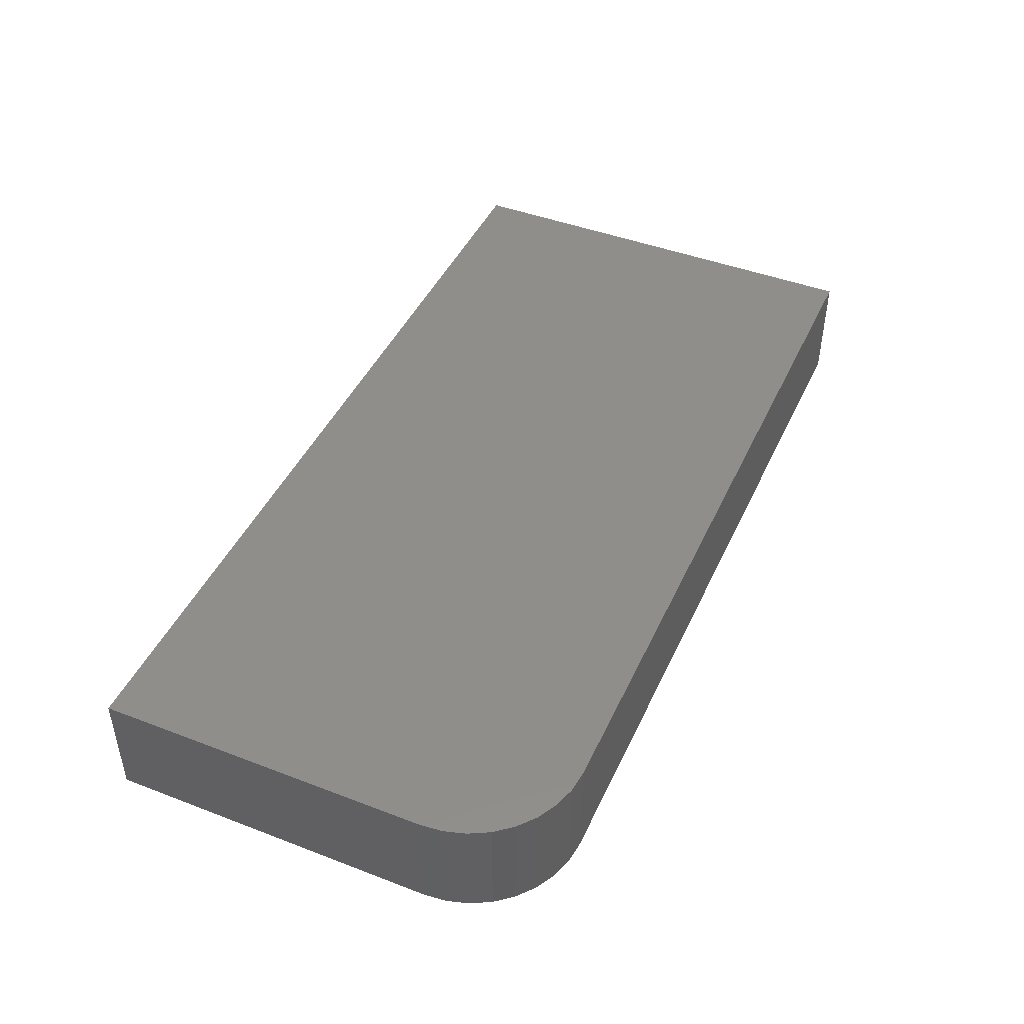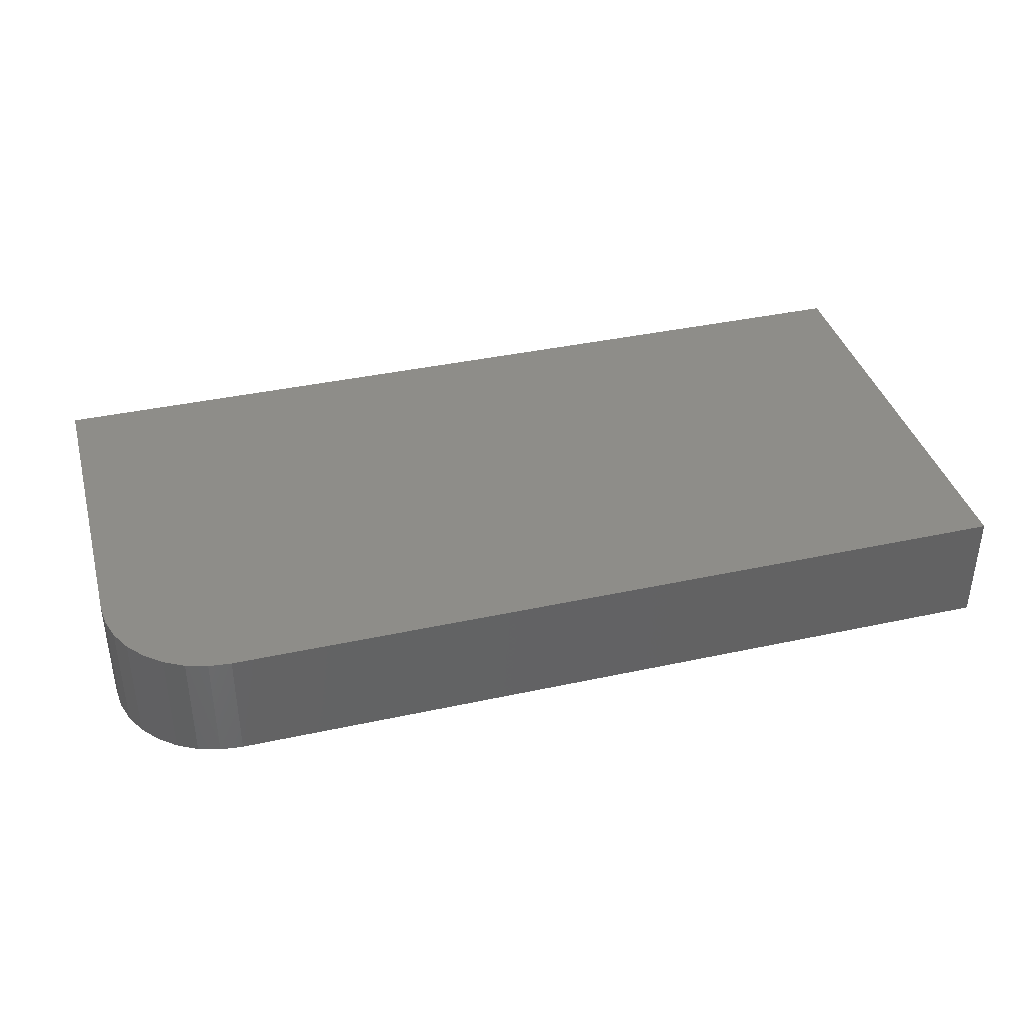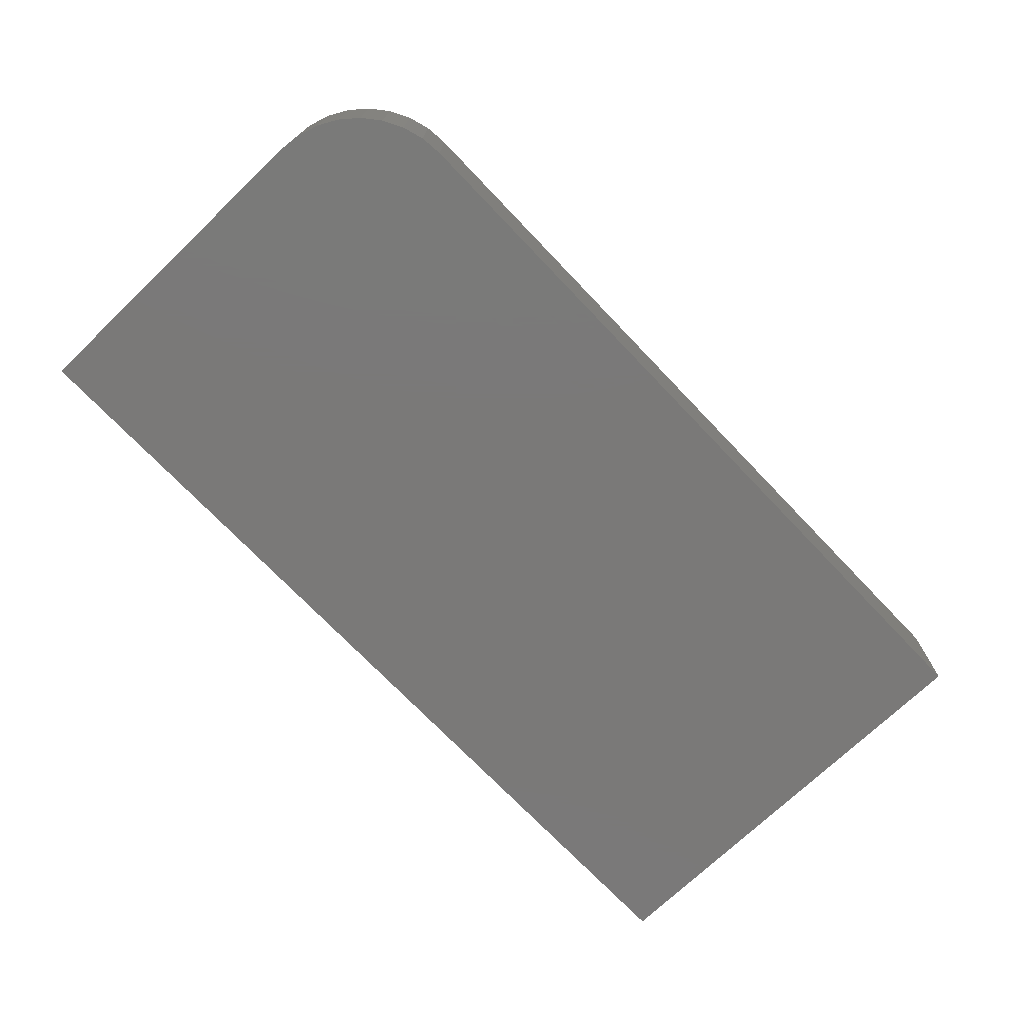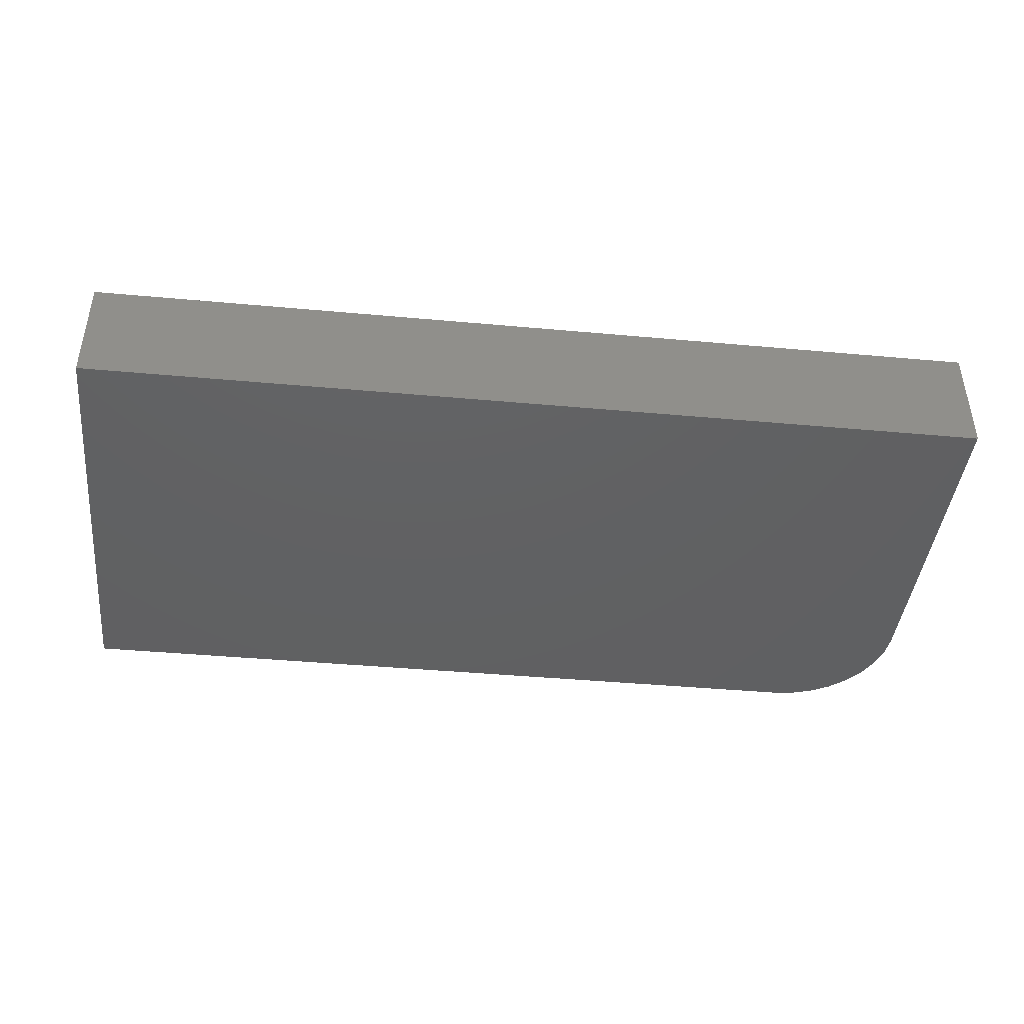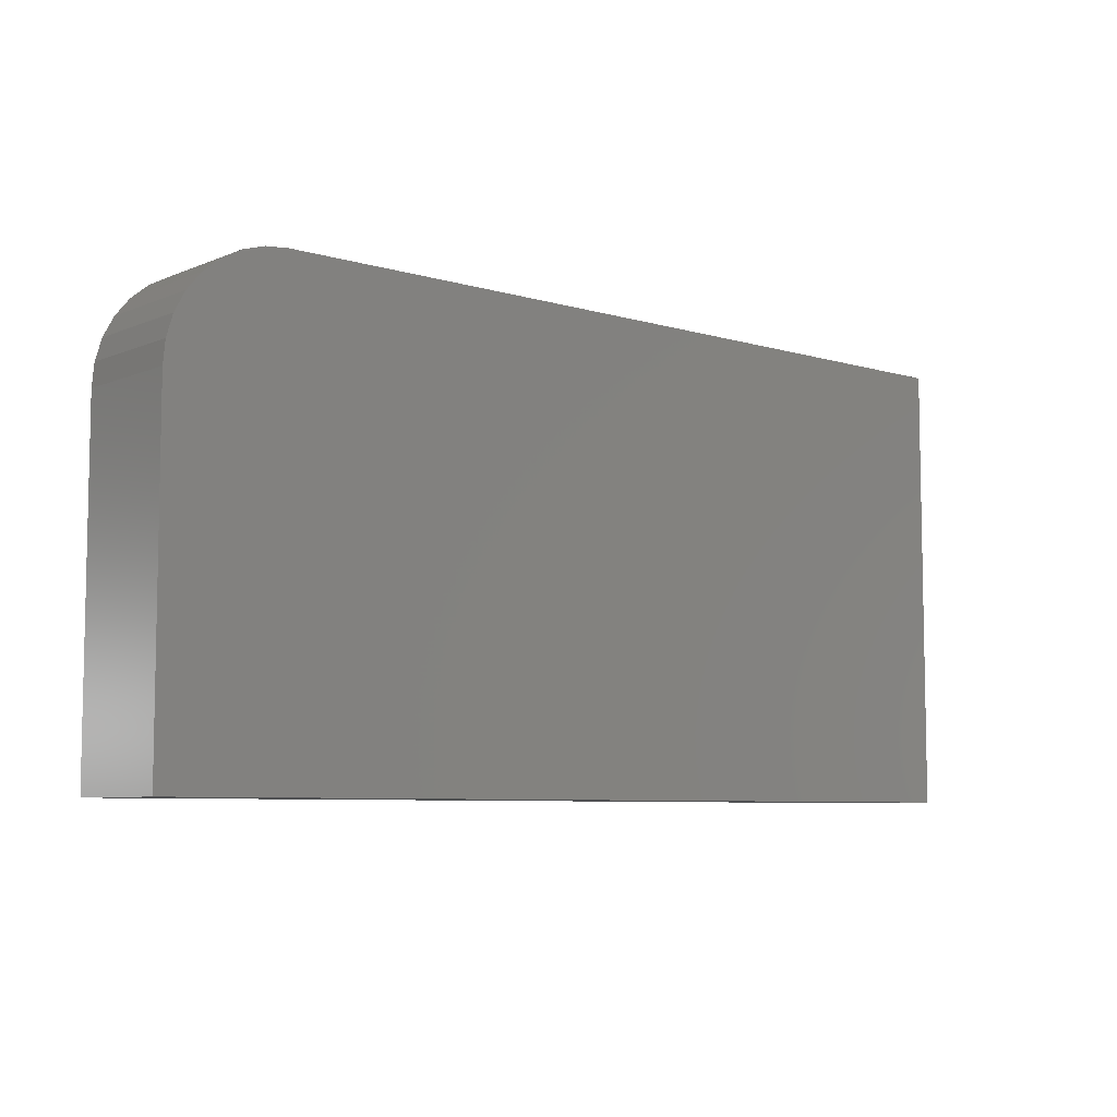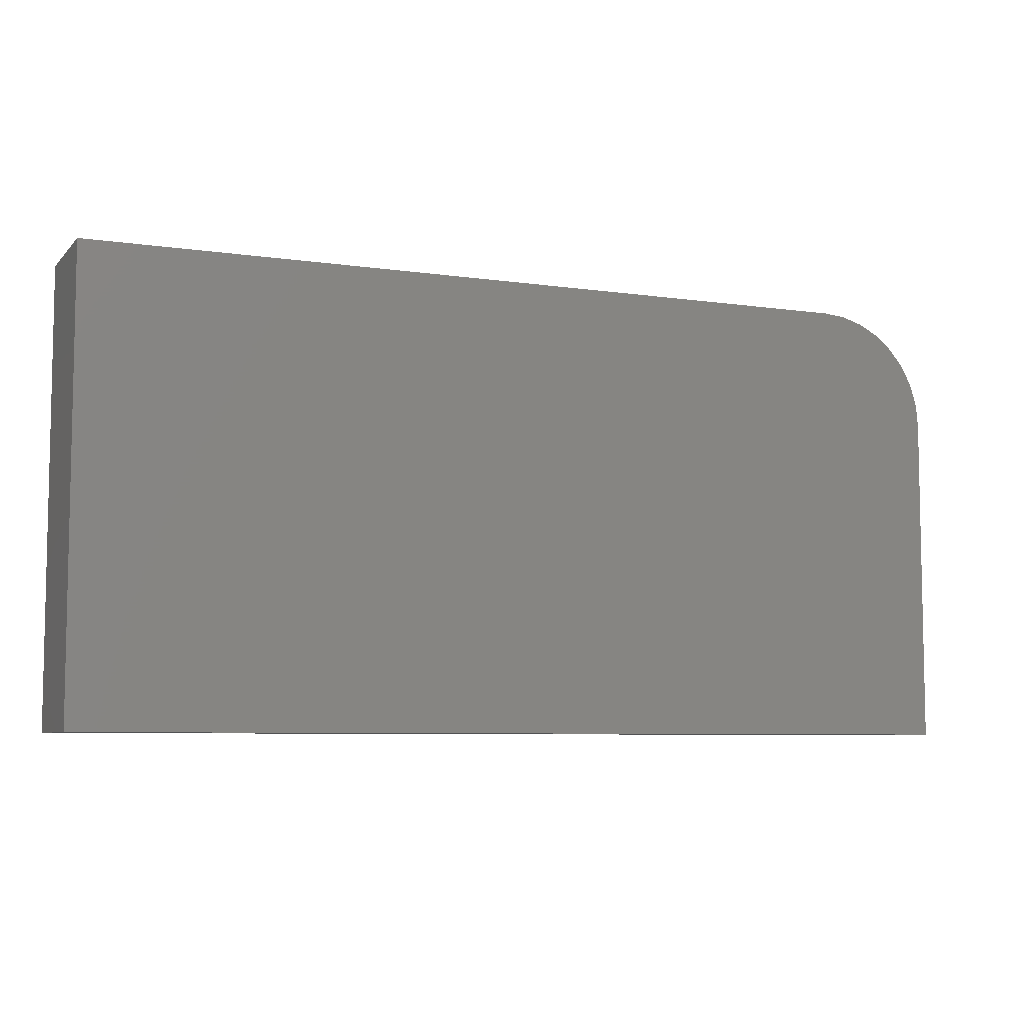
<metadata>
{"format":"stl","ext":"stl","renderer":"f3d","projection":"perspective","resolution":1024,"background":"white","views":[{"elev":44.9,"azim":113.9,"up":"+Z"},{"elev":38.5,"azim":164.7,"up":"+Z"},{"elev":-72.5,"azim":133.7,"up":"+Z"},{"elev":-42.5,"azim":-6.2,"up":"+Z"},{"elev":-7.0,"azim":139.4,"up":"+Y"},{"elev":-6.9,"azim":-23.0,"up":"+Y"}]}
</metadata>
<code>
# stl→obj: 24 verts, 44 faces
v 0.1263 0.3711 0.0625
v 0.1263 0.1263 0.0625
v 0.6237 0.1263 0.0625
v 0.6237 0.3086 0.0625
v 0.6225 0.3207 0.0625
v 0.6189 0.3325 0.0625
v 0.6132 0.3433 0.0625
v 0.6054 0.3527 0.0625
v 0.5959 0.3605 0.0625
v 0.5851 0.3663 0.0625
v 0.5734 0.3699 0.0625
v 0.5612 0.3711 0.0625
v 0.1263 0.3711 0
v 0.5612 0.3711 0
v 0.5734 0.3699 0
v 0.5851 0.3663 0
v 0.5959 0.3605 0
v 0.6054 0.3527 0
v 0.6132 0.3433 0
v 0.6189 0.3325 0
v 0.6225 0.3207 0
v 0.6237 0.3086 0
v 0.6237 0.1263 0
v 0.1263 0.1263 0
f 1 2 3
f 1 3 4
f 1 4 5
f 1 5 6
f 1 6 7
f 1 7 8
f 1 8 9
f 1 9 10
f 1 10 11
f 1 11 12
f 13 14 15
f 13 15 16
f 13 16 17
f 13 17 18
f 13 18 19
f 13 19 20
f 13 20 21
f 13 21 22
f 13 22 23
f 13 23 24
f 12 14 1
f 1 14 13
f 3 23 4
f 4 23 22
f 14 12 15
f 15 12 11
f 15 11 16
f 16 11 10
f 16 10 17
f 17 10 9
f 17 9 18
f 18 9 8
f 18 8 19
f 19 8 7
f 19 7 20
f 20 7 6
f 20 6 21
f 21 6 5
f 21 5 22
f 22 5 4
f 1 13 2
f 2 13 24
f 2 24 3
f 3 24 23

</code>
